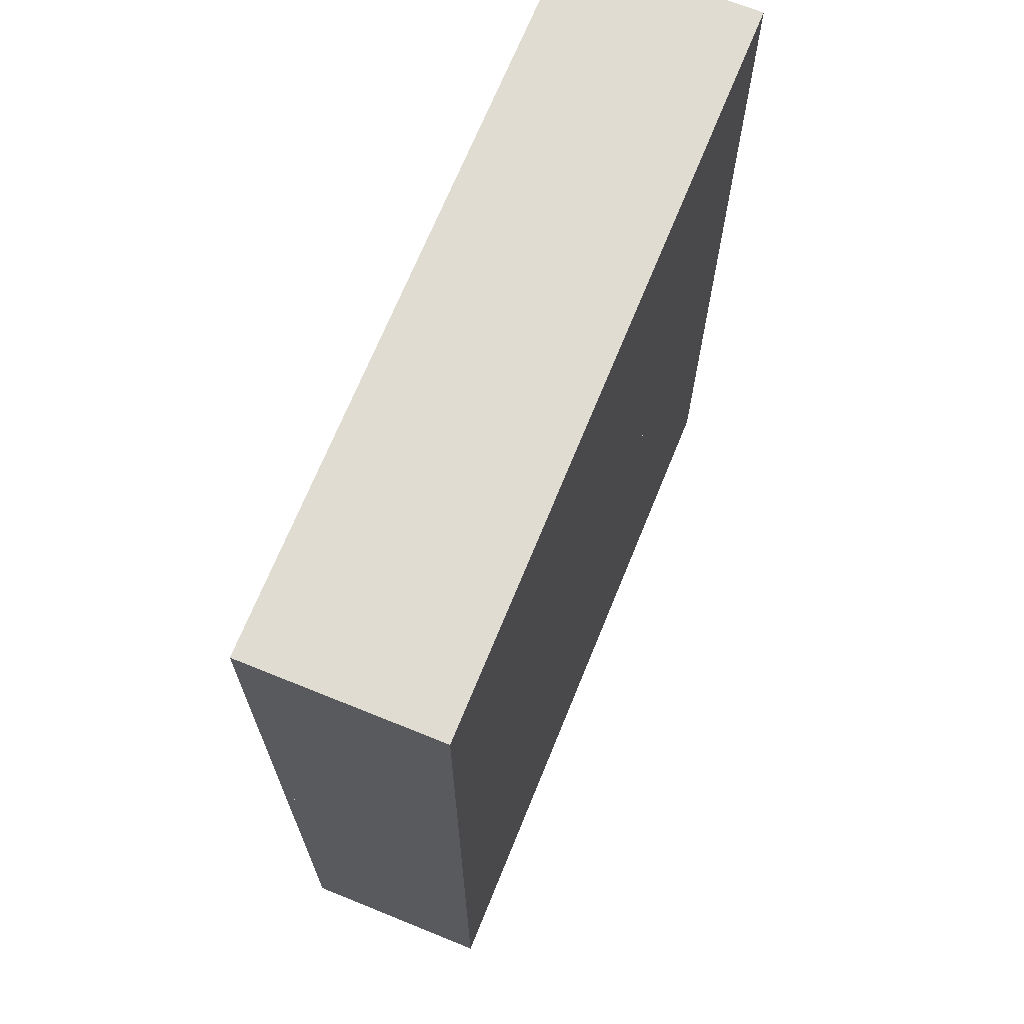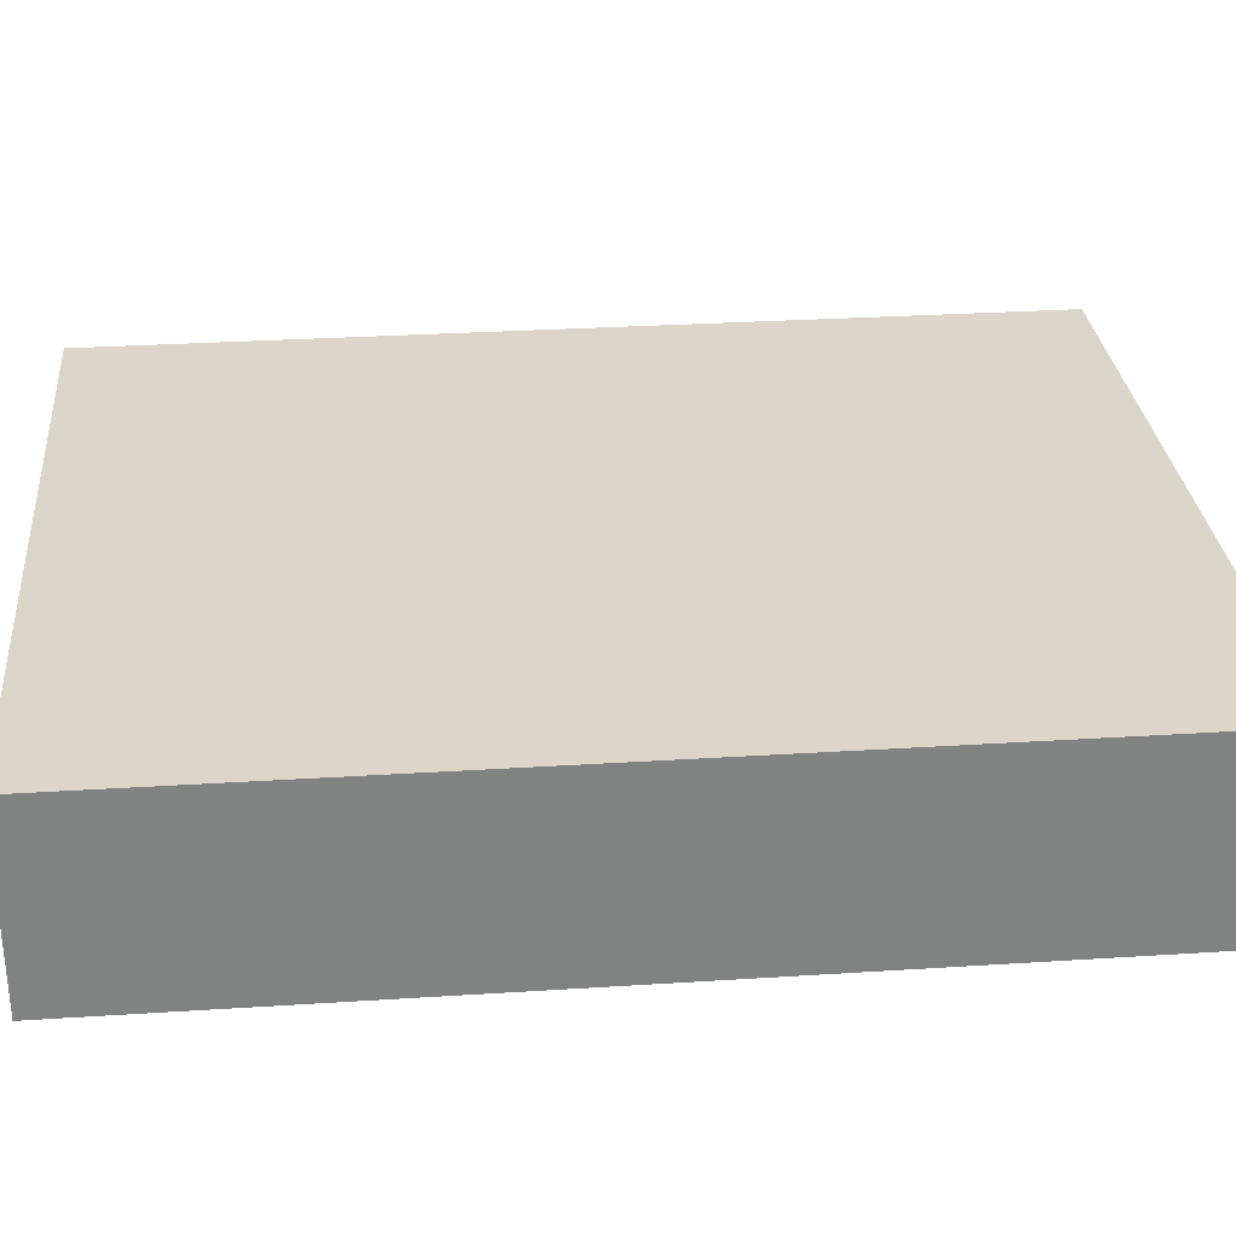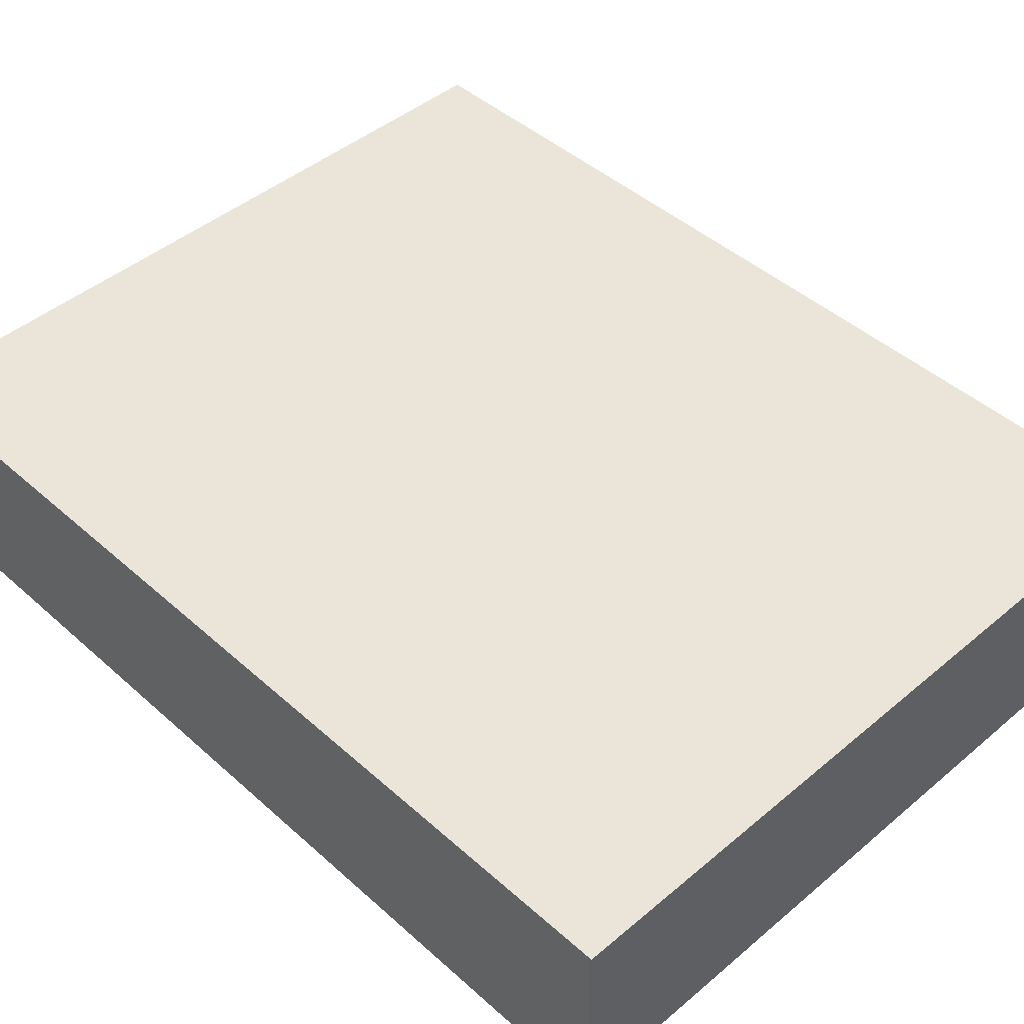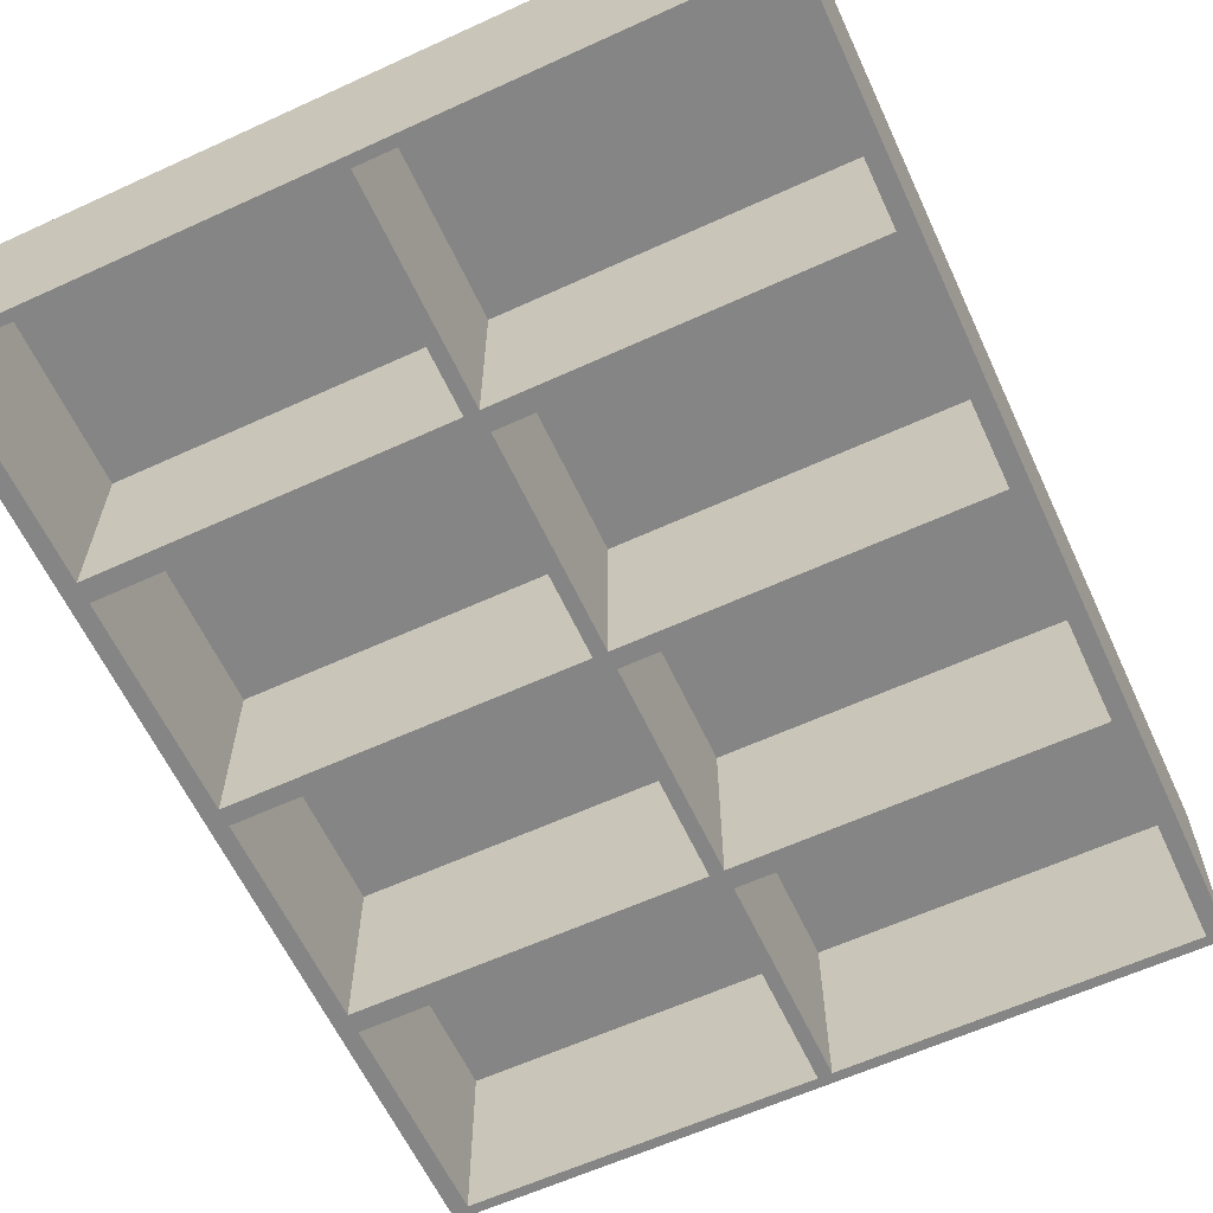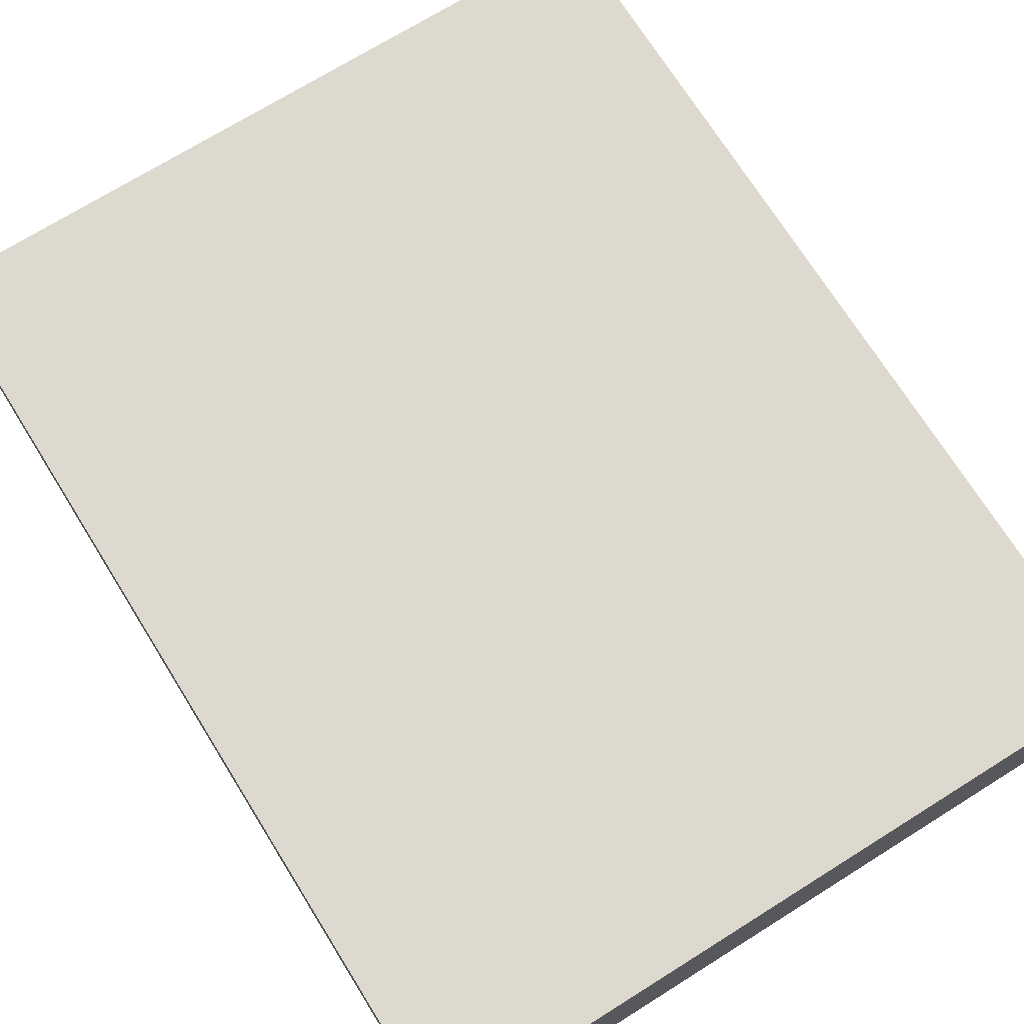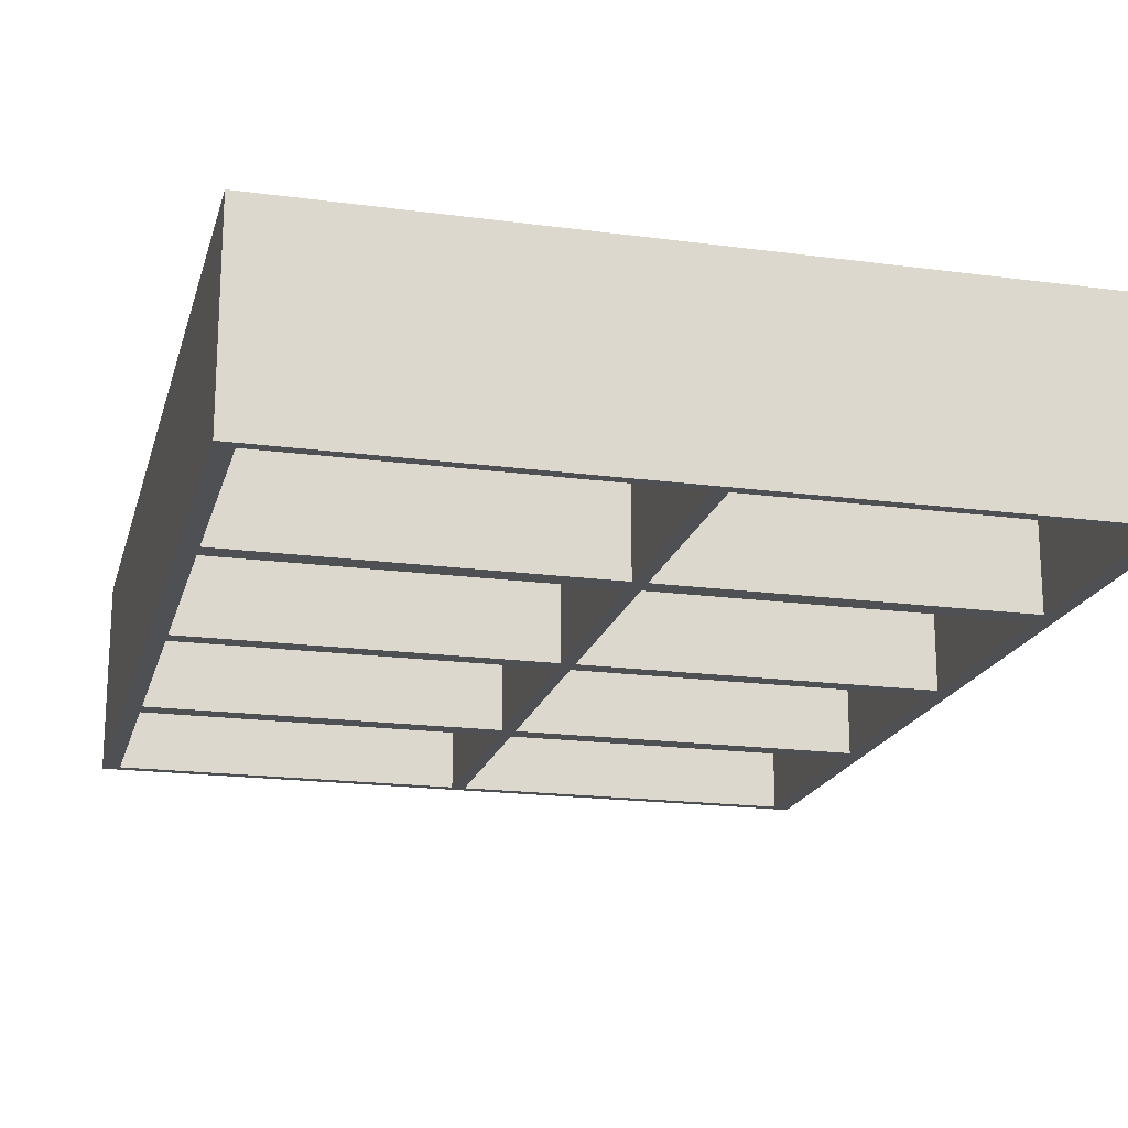
<metadata>
{"format":"obj","ext":"obj","renderer":"f3d","projection":"perspective","resolution":1024,"background":"white","views":[{"elev":69.1,"azim":112.1,"up":"+Z"},{"elev":29.8,"azim":84.6,"up":"+Y"},{"elev":45.1,"azim":-44.2,"up":"+Y"},{"elev":-61.7,"azim":24.9,"up":"+Y"},{"elev":71.8,"azim":-32.0,"up":"+Y"},{"elev":-18.9,"azim":165.8,"up":"+Y"}]}
</metadata>
<code>
o ShelvingUnit_307
v 0.4293 -0.1177 -0.3713
v 0.4293 0.1039 -0.3713
v 0.4294 0.1039 -0.6336
v 0.4294 -0.1177 -0.6336
v 0.45 -0.1177 -0.3589
v 0.45 0.1177 -0.3589
v 0.4499 0.1177 -0.07192
v 0.4499 -0.1177 -0.07192
v 0.4501 -0.1177 -0.6459
v 0.4501 0.1177 -0.6459
v -0.001503 0.1177 -0.3591
v -0.4498 0.1177 -0.3592
v -0.4499 0.1177 -0.07223
v -0.001603 0.1177 -0.07207
v -0.001404 0.1177 -0.6461
v -0.4497 0.1177 -0.6462
v -0.4498 -0.1177 -0.3592
v -0.4499 -0.1177 -0.07223
v -0.4497 -0.1177 -0.6462
v -0.001404 -0.1177 -0.6461
v -0.001603 -0.1177 -0.07207
v -0.4292 -0.1177 -0.08455
v -0.4292 0.1039 -0.08455
v -0.009823 0.1039 -0.0844
v -0.009823 -0.1177 -0.0844
v -0.009634 -0.1177 -0.6338
v -0.009634 0.1039 -0.6338
v -0.429 0.1039 -0.6339
v -0.429 -0.1177 -0.6339
v -0.4291 -0.1177 -0.3469
v -0.4291 0.1039 -0.3469
v 0.4292 -0.1177 -0.08425
v 0.006627 -0.1177 -0.0844
v -0.001503 -0.1177 -0.3591
v 0.006717 -0.1177 -0.3467
v -0.009733 -0.1177 -0.3468
v -0.009724 -0.1177 -0.3714
v -0.4291 -0.1177 -0.3715
v 0.006726 -0.1177 -0.3714
v 0.006816 -0.1177 -0.6337
v 0.4293 -0.1177 -0.3466
v 0.006717 0.1039 -0.3467
v 0.4293 0.1039 -0.3466
v 0.4292 0.1039 -0.08425
v 0.006627 0.1039 -0.0844
v 0.006816 0.1039 -0.6337
v 0.006726 0.1039 -0.3714
v -0.009724 0.1039 -0.3714
v -0.4291 0.1039 -0.3715
v -0.009733 0.1039 -0.3468
v 0.4291 -0.1177 0.1996
v 0.4291 0.1039 0.1996
v 0.4292 0.1039 -0.06272
v 0.4292 -0.1177 -0.06272
v 0.4498 -0.1177 0.212
v 0.4498 0.1177 0.212
v 0.4497 0.1177 0.499
v 0.4497 -0.1177 0.499
v 0.4499 -0.1177 -0.07504
v 0.4499 0.1177 -0.07504
v -0.001701 0.1177 0.2118
v -0.45 0.1177 0.2116
v -0.4501 0.1177 0.4986
v -0.0018 0.1177 0.4988
v -0.001602 0.1177 -0.0752
v -0.4499 0.1177 -0.07535
v -0.45 -0.1177 0.2116
v -0.4501 -0.1177 0.4986
v -0.4499 -0.1177 -0.07535
v -0.001602 -0.1177 -0.0752
v -0.0018 -0.1177 0.4988
v -0.4294 -0.1177 0.4863
v -0.4294 0.1039 0.4863
v -0.01002 0.1039 0.4865
v -0.01002 -0.1177 0.4865
v -0.009831 -0.1177 -0.06288
v -0.009831 0.1039 -0.06288
v -0.4292 0.1039 -0.06302
v -0.4292 -0.1177 -0.06302
v -0.4293 -0.1177 0.224
v -0.4293 0.1039 0.224
v 0.429 -0.1177 0.4866
v 0.006429 -0.1177 0.4865
v -0.001701 -0.1177 0.2118
v 0.00652 -0.1177 0.2241
v -0.00993 -0.1177 0.2241
v -0.009922 -0.1177 0.1995
v -0.4293 -0.1177 0.1993
v 0.006529 -0.1177 0.1995
v 0.006619 -0.1177 -0.06287
v 0.4291 -0.1177 0.2243
v 0.00652 0.1039 0.2241
v 0.4291 0.1039 0.2243
v 0.429 0.1039 0.4866
v 0.006429 0.1039 0.4865
v 0.006619 0.1039 -0.06287
v 0.006528 0.1039 0.1995
v -0.009922 0.1039 0.1995
v -0.4293 0.1039 0.1993
v -0.00993 0.1039 0.2241
f 1 3 2
f 1 4 3
f 5 7 6
f 5 8 7
f 9 5 6
f 9 6 10
f 11 13 12
f 11 14 13
f 15 11 12
f 15 12 16
f 10 11 15
f 10 6 11
f 6 14 11
f 6 7 14
f 12 18 17
f 12 13 18
f 16 12 17
f 16 17 19
f 20 16 19
f 20 15 16
f 9 15 20
f 9 10 15
f 14 18 13
f 14 21 18
f 7 21 14
f 7 8 21
f 22 24 23
f 22 25 24
f 26 28 27
f 26 29 28
f 30 23 31
f 30 22 23
f 22 17 18
f 22 30 17
f 25 22 18
f 25 18 21
f 32 21 8
f 32 33 21
f 33 34 21
f 33 35 34
f 30 34 17
f 30 36 34
f 36 21 34
f 36 25 21
f 37 17 34
f 37 38 17
f 38 19 17
f 38 29 19
f 29 20 19
f 29 26 20
f 26 34 20
f 26 37 34
f 39 20 34
f 1 39 34
f 1 34 5
f 4 1 5
f 4 5 9
f 40 9 20
f 40 4 9
f 39 40 20
f 35 5 34
f 35 41 5
f 41 8 5
f 41 32 8
f 42 44 43
f 42 45 44
f 46 2 3
f 46 47 2
f 28 48 27
f 28 49 48
f 31 24 50
f 31 23 24
f 29 49 28
f 29 38 49
f 33 44 45
f 33 32 44
f 36 31 50
f 36 30 31
f 39 2 47
f 39 1 2
f 38 48 49
f 38 37 48
f 32 43 44
f 32 41 43
f 25 50 24
f 25 36 50
f 4 46 3
f 4 40 46
f 37 27 48
f 37 26 27
f 41 42 43
f 41 35 42
f 40 47 46
f 40 39 47
f 35 45 42
f 35 33 45
f 51 53 52
f 51 54 53
f 55 57 56
f 55 58 57
f 59 55 56
f 59 56 60
f 61 63 62
f 61 64 63
f 65 61 62
f 65 62 66
f 60 61 65
f 60 56 61
f 56 64 61
f 56 57 64
f 62 68 67
f 62 63 68
f 66 62 67
f 66 67 69
f 70 66 69
f 70 65 66
f 59 65 70
f 59 60 65
f 64 68 63
f 64 71 68
f 57 71 64
f 57 58 71
f 72 74 73
f 72 75 74
f 76 78 77
f 76 79 78
f 80 73 81
f 80 72 73
f 72 67 68
f 72 80 67
f 75 72 68
f 75 68 71
f 82 71 58
f 82 83 71
f 83 84 71
f 83 85 84
f 80 84 67
f 80 86 84
f 86 71 84
f 86 75 71
f 87 67 84
f 87 88 67
f 88 69 67
f 88 79 69
f 79 70 69
f 79 76 70
f 76 84 70
f 76 87 84
f 89 70 84
f 51 89 84
f 51 84 55
f 54 51 55
f 54 55 59
f 90 59 70
f 90 54 59
f 89 90 70
f 85 55 84
f 85 91 55
f 91 58 55
f 91 82 58
f 92 94 93
f 92 95 94
f 96 52 53
f 96 97 52
f 78 98 77
f 78 99 98
f 81 74 100
f 81 73 74
f 79 99 78
f 79 88 99
f 83 94 95
f 83 82 94
f 86 81 100
f 86 80 81
f 89 52 97
f 89 51 52
f 88 98 99
f 88 87 98
f 82 93 94
f 82 91 93
f 75 100 74
f 75 86 100
f 54 96 53
f 54 90 96
f 87 77 98
f 87 76 77
f 91 92 93
f 91 85 92
f 90 97 96
f 90 89 97
f 85 95 92
f 85 83 95

</code>
